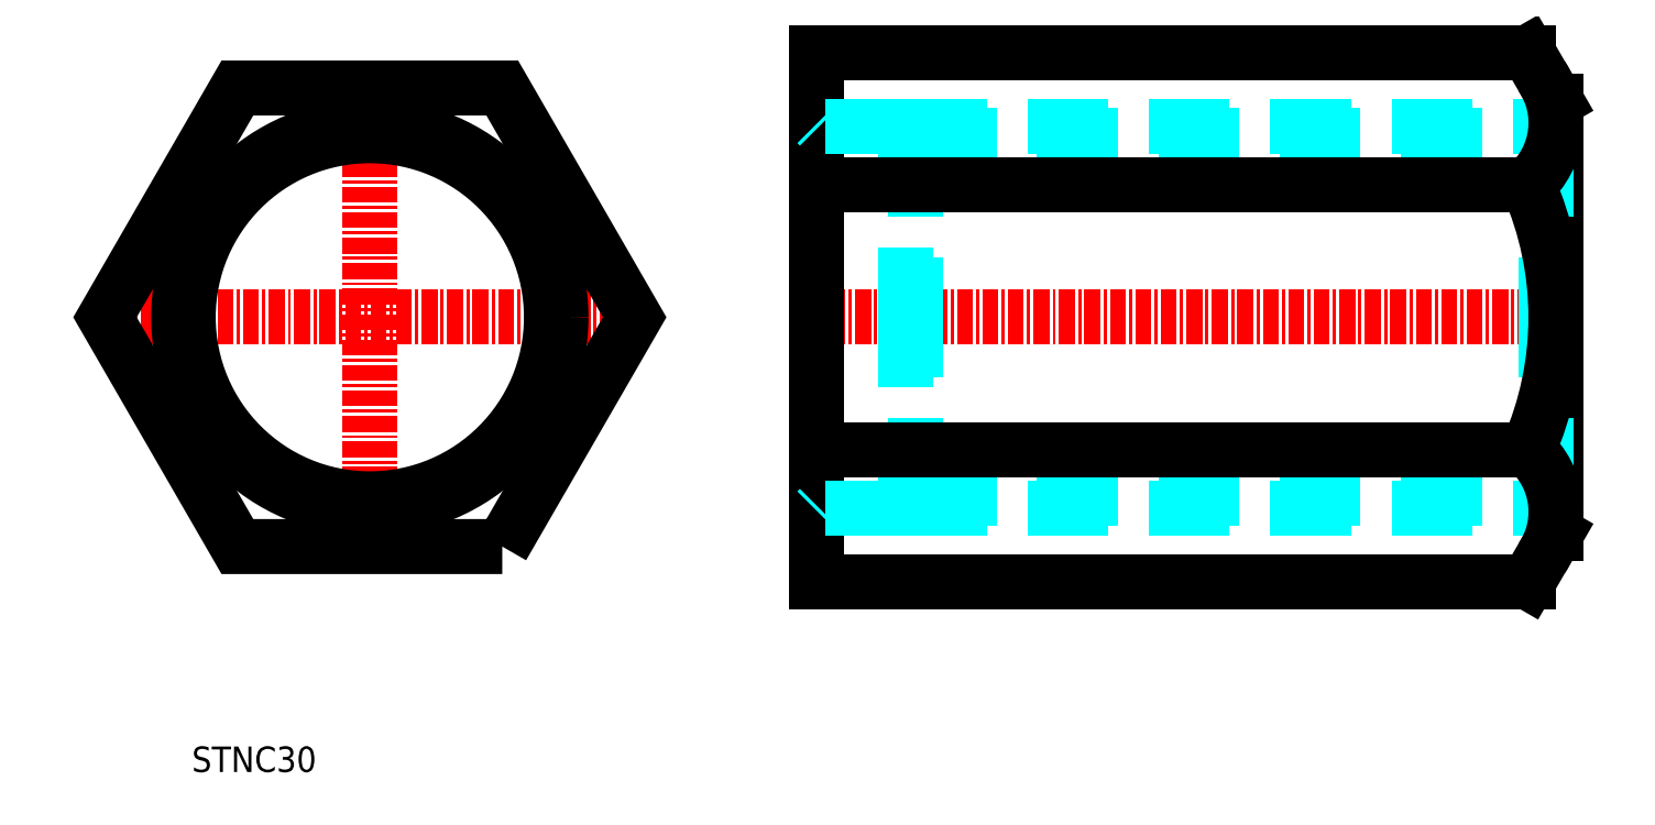
<metadata>
{"format":"dxf","ext":"dxf","renderer":"ezdxf+matplotlib","layout":"modelspace","background":"white","min_lineweight":24,"dpi":150}
</metadata>
<code>
0
SECTION
2
ENTITIES
0
TEXT
8
0
10
-26.53
20
1.162
30
0
40
2
1
STNC30
0
LINE
8
CENTER
10
21.52
20
36.86
30
0
11
81.52
21
36.86
31
0
0
LINE
8
CENTER
10
-34.5
20
36.86
30
0
11
9.38
21
36.86
31
0
0
LINE
8
CENTER
10
-12.56
20
17.86
30
0
11
-12.56
21
55.86
31
0
0
LINE
8
0
10
22.52
20
16.08
30
0
11
22.52
21
57.65
31
0
0
POLYLINE
8
0
66
     1
10
0
20
0
30
0
70
     1
0
VERTEX
8
0
10
-2.167
20
18.86
30
0
0
VERTEX
8
0
10
8.225
20
36.86
30
0
0
VERTEX
8
0
10
-2.167
20
54.86
30
0
0
VERTEX
8
0
10
-22.95
20
54.86
30
0
0
VERTEX
8
0
10
-33.34
20
36.86
30
0
0
VERTEX
8
0
10
-22.95
20
18.86
30
0
0
SEQEND
8
0
0
CIRCLE
8
0
10
-12.56
20
36.86
30
0
40
15
0
CIRCLE
8
0
10
-12.56
20
36.86
30
0
40
14.25
0
LINE
8
0
10
80.52
20
19.86
30
0
11
80.52
21
53.86
31
0
0
LINE
8
18-1-HID
10
29.52
20
21.86
30
0
11
80.52
21
21.86
31
0
0
LINE
8
18-1-HID
10
30.27
20
22.61
30
0
11
79.77
21
22.61
31
0
0
LINE
8
18-1-HID
10
79.77
20
22.61
30
0
11
80.52
21
21.86
31
0
0
LINE
8
18-1-HID
10
29.52
20
21.86
30
0
11
30.27
21
22.61
31
0
0
LINE
8
18-1-HID
10
79.77
20
22.61
30
0
11
79.77
21
36.86
31
0
0
LINE
8
18-1-HID
10
29.52
20
21.86
30
0
11
29.52
21
36.86
31
0
0
LINE
8
18-1-HID
10
30.27
20
22.61
30
0
11
30.27
21
36.86
31
0
0
LINE
8
18-1-HID
10
29.52
20
21.86
30
0
11
22.72
21
21.86
31
0
0
LINE
8
18-1-HID
10
22.52
20
21.66
30
0
11
22.72
21
21.86
31
0
0
LINE
8
18-1-HID
10
29.52
20
51.86
30
0
11
80.52
21
51.86
31
0
0
LINE
8
18-1-HID
10
30.27
20
51.11
30
0
11
79.77
21
51.11
31
0
0
LINE
8
18-1-HID
10
29.52
20
51.86
30
0
11
30.27
21
51.11
31
0
0
LINE
8
18-1-HID
10
79.77
20
51.11
30
0
11
80.52
21
51.86
31
0
0
LINE
8
18-1-HID
10
79.77
20
51.11
30
0
11
79.77
21
36.86
31
0
0
LINE
8
18-1-HID
10
29.52
20
51.86
30
0
11
29.52
21
36.86
31
0
0
LINE
8
18-1-HID
10
30.27
20
51.11
30
0
11
30.27
21
36.86
31
0
0
LINE
8
18-1-HID
10
29.52
20
51.86
30
0
11
22.72
21
51.86
31
0
0
LINE
8
18-1-HID
10
22.52
20
52.06
30
0
11
22.72
21
51.86
31
0
0
LINE
8
0
10
22.52
20
16.08
30
0
11
78.33
21
16.08
31
0
0
LINE
8
0
10
22.52
20
57.65
30
0
11
78.33
21
57.65
31
0
0
LINE
8
0
10
22.52
20
26.47
30
0
11
78.33
21
26.47
31
0
0
LINE
8
0
10
22.52
20
47.25
30
0
11
78.33
21
47.25
31
0
0
LINE
8
0
10
80.52
20
19.86
30
0
11
78.33
21
16.08
31
0
0
LINE
8
0
10
80.52
20
53.86
30
0
11
78.33
21
57.65
31
0
0
ARC
8
0
10
54.71
20
36.86
30
0
40
25.81
50
336.3
51
23.75
0
ARC
8
0
10
74
20
52.13
30
0
40
6.522
50
311.6
51
33.74
0
ARC
8
0
10
74
20
21.59
30
0
40
6.522
50
326.3
51
48.39
0
VIEWPORT
8
0
10
5.615
20
3.902
30
0
40
16.43
41
8.746
68
     1
69
     1
0
VIEWPORT
8
0
10
5.615
20
3.902
30
0
40
8.985
41
6.243
68
     2
69
     2
0
ENDSEC
0
EOF

</code>
